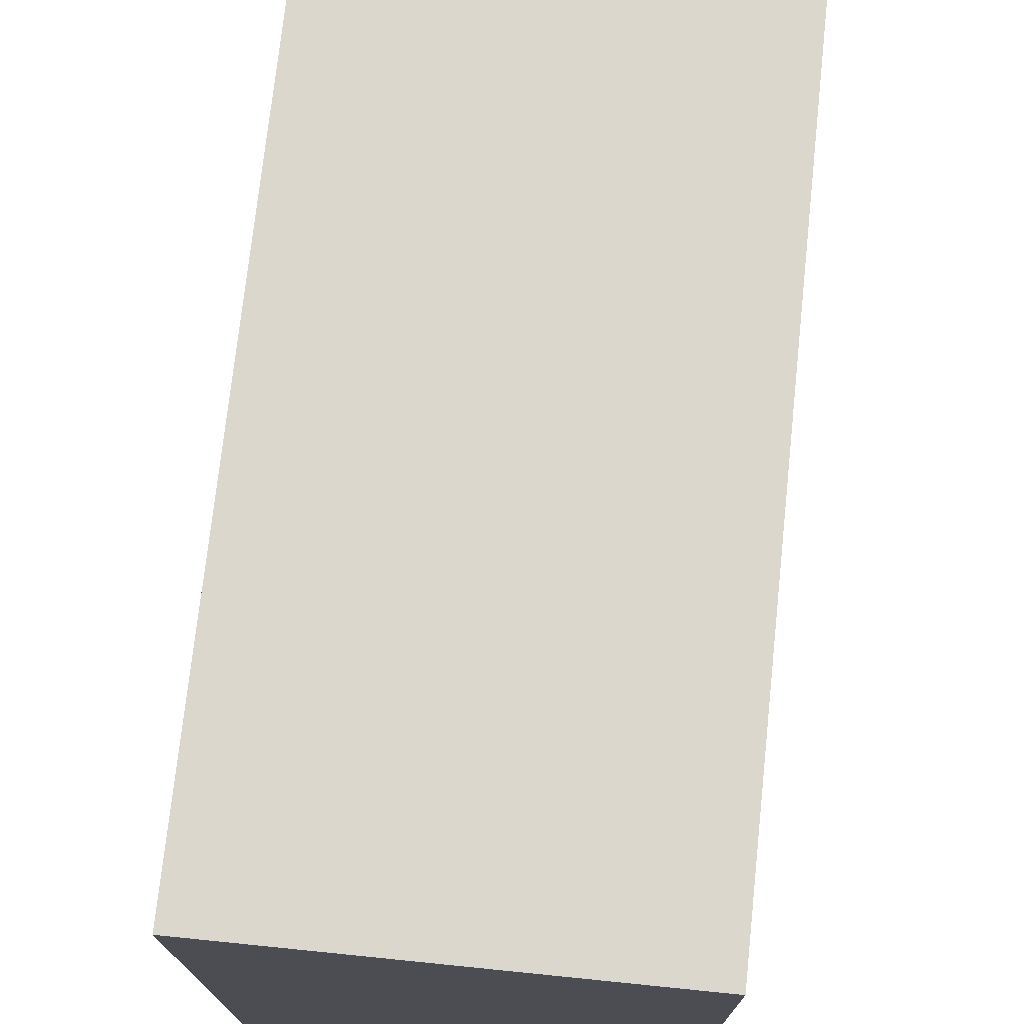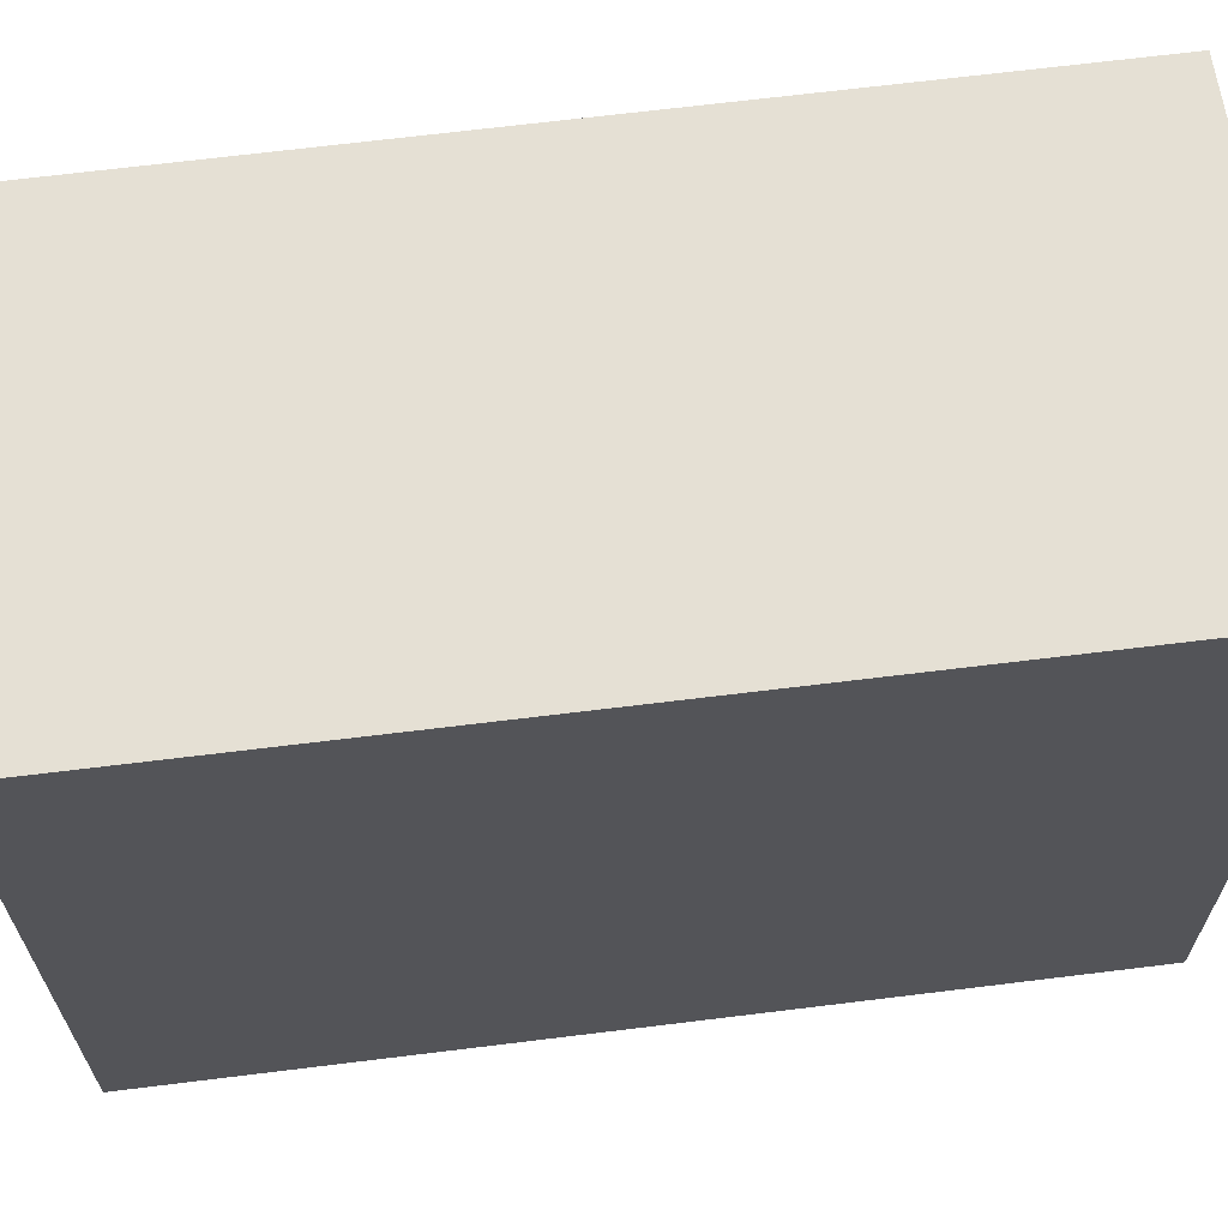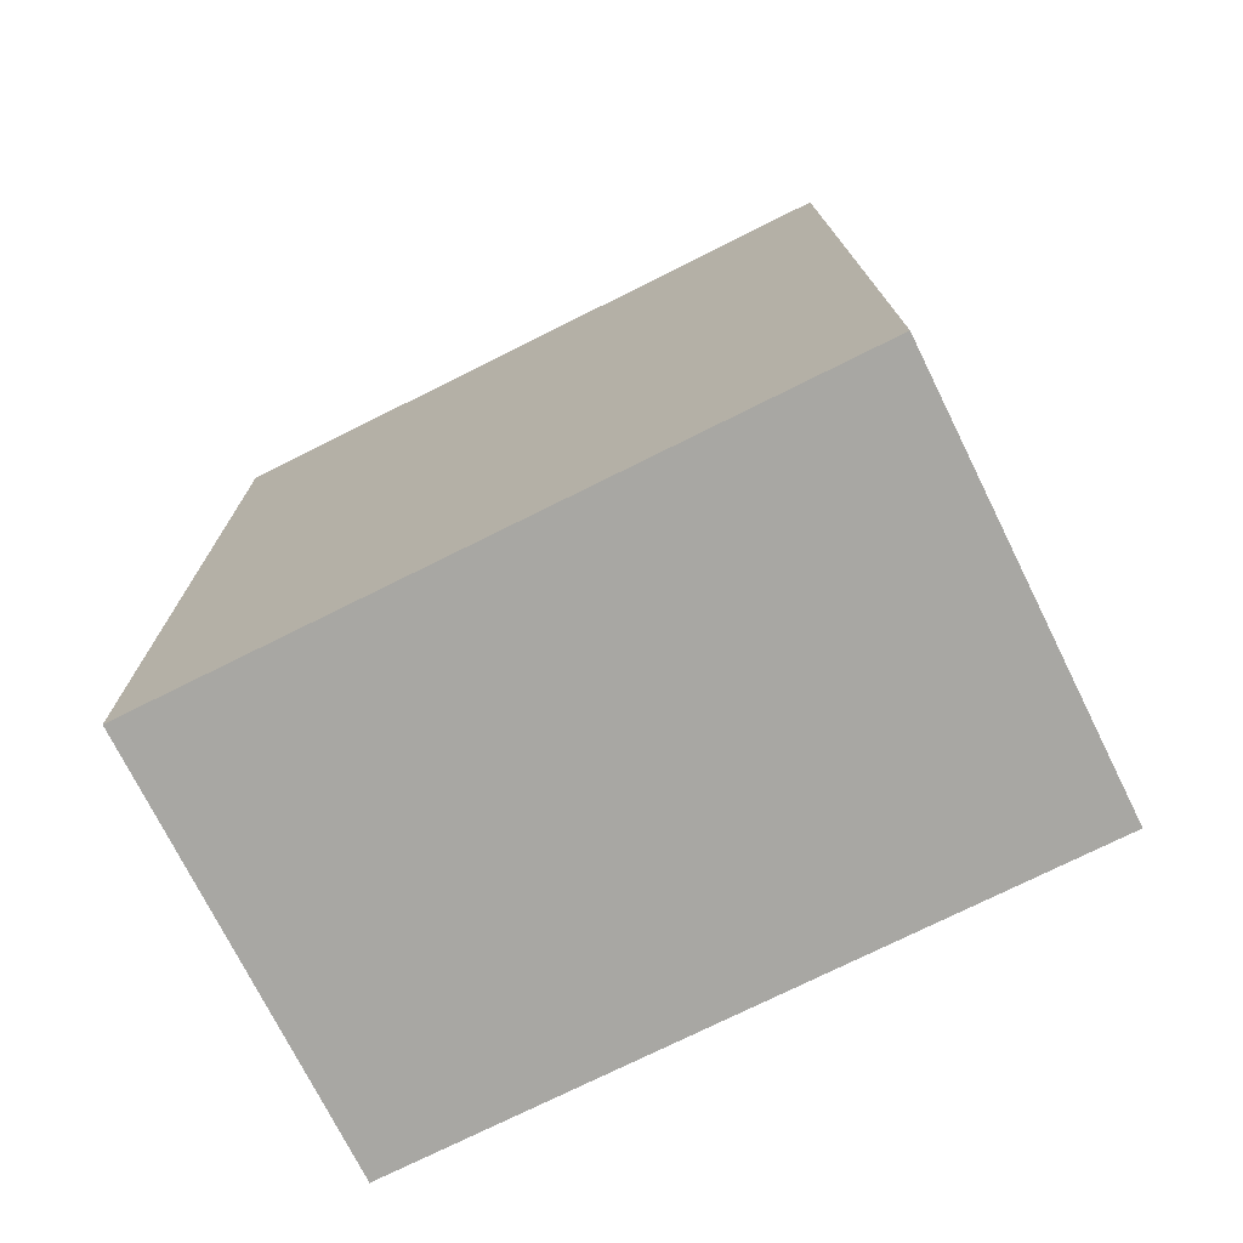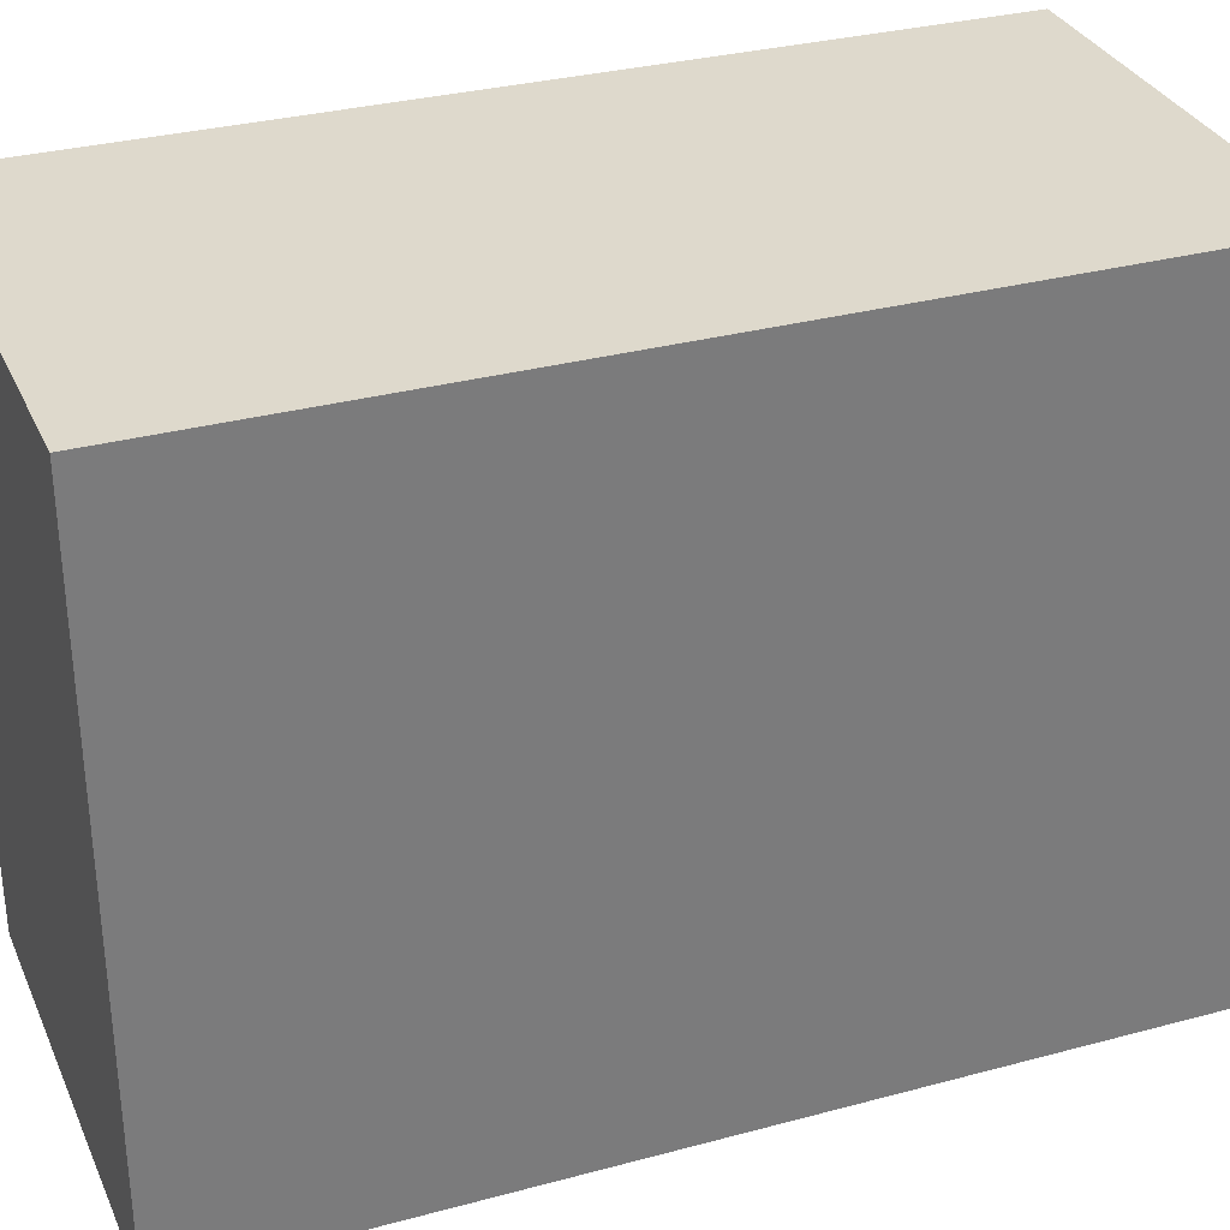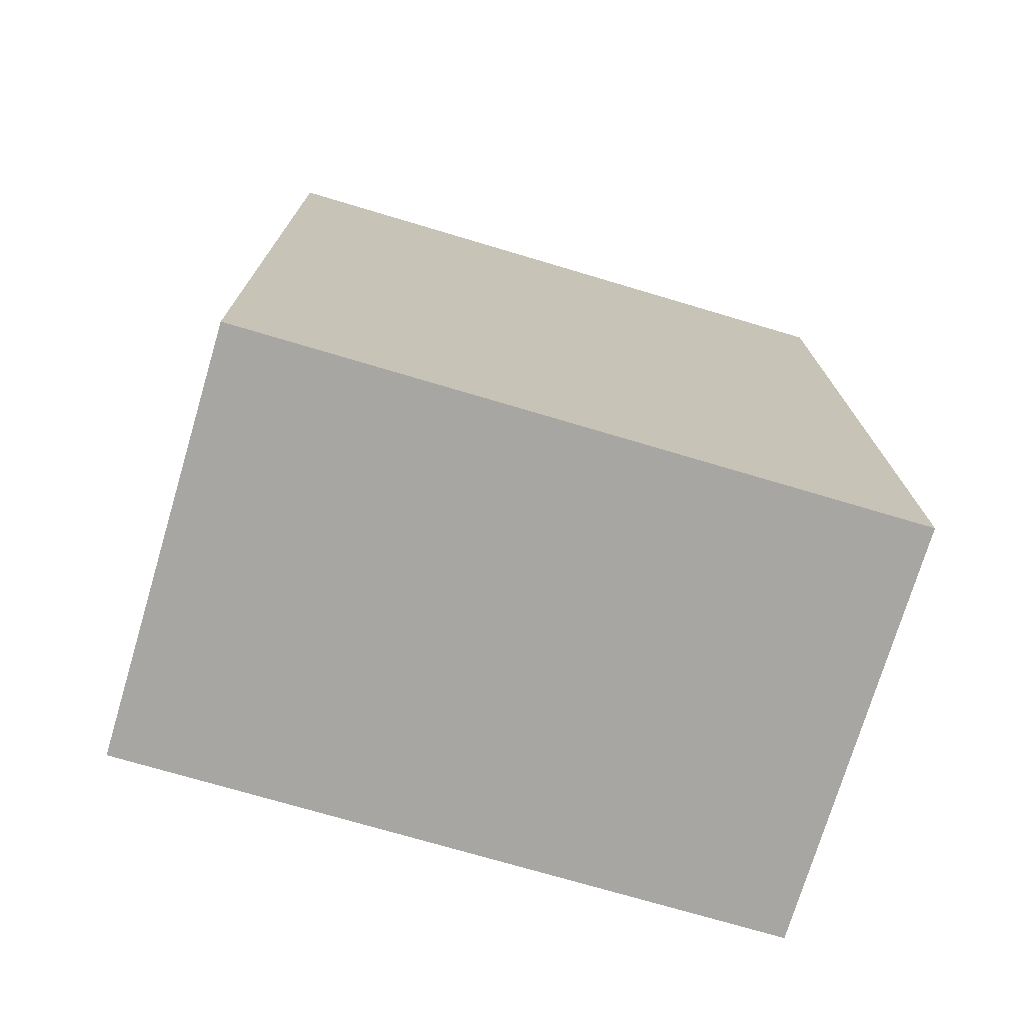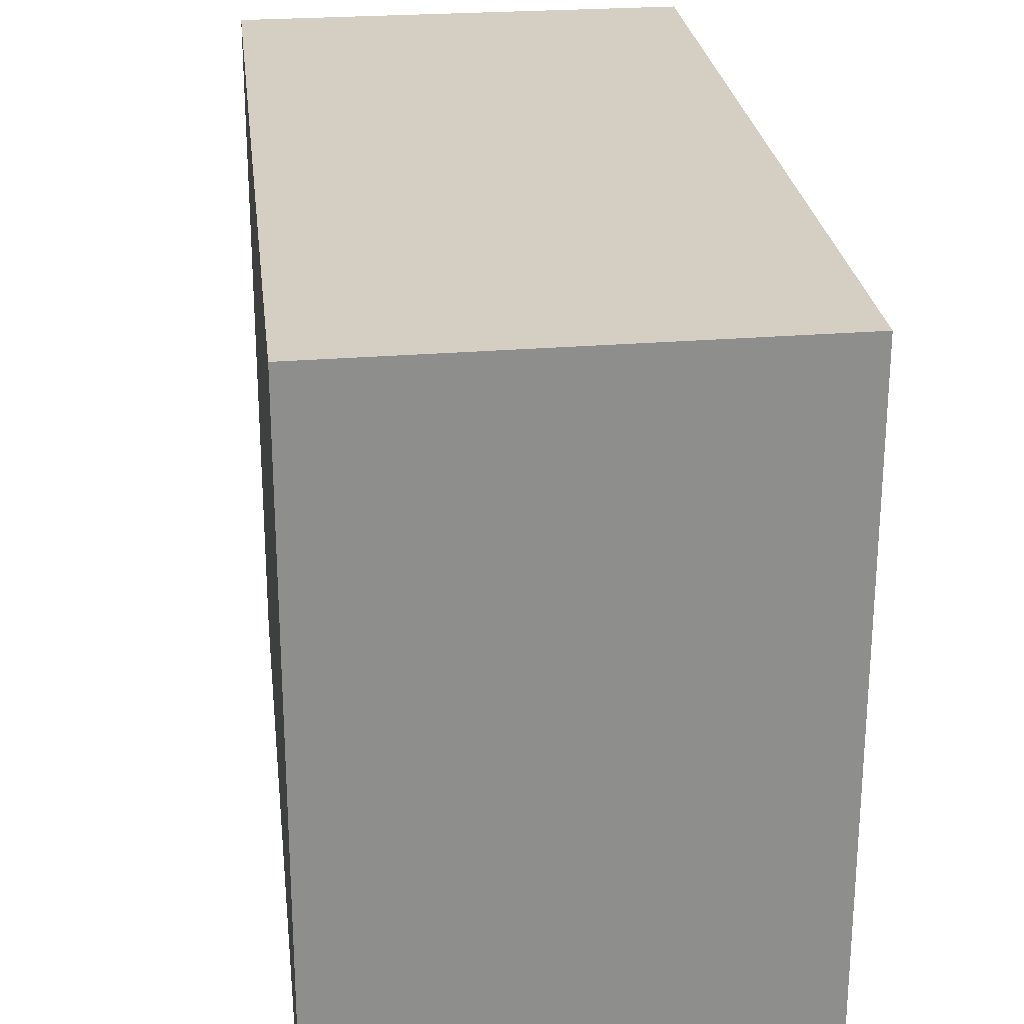
<metadata>
{"format":"obj","ext":"obj","renderer":"f3d","projection":"perspective","resolution":1024,"background":"white","views":[{"elev":73.4,"azim":-172.8,"up":"+Y"},{"elev":65.3,"azim":-96.1,"up":"+Y"},{"elev":-75.6,"azim":116.4,"up":"+Z"},{"elev":32.1,"azim":70.6,"up":"+Y"},{"elev":-72.9,"azim":-106.6,"up":"+Z"},{"elev":25.6,"azim":-5.5,"up":"+Y"}]}
</metadata>
<code>
v  1.892 2.832 3.669
v  0 2.832 1.734e-16
v  0.066 2.832 3.736
v  1.812 2.832 -0.045
v  0.066 -2.288e-16 3.736
v  1.892 -2.247e-16 3.669
v  1.812 2.755e-18 -0.045
v  0 0 0
g defaultobject
f 1 2 3
f 2 1 4
f 5 1 3
f 1 5 6
f 6 4 1
f 4 6 7
f 7 2 4
f 2 7 8
f 8 3 2
f 3 8 5
f 8 6 5
f 6 8 7

</code>
